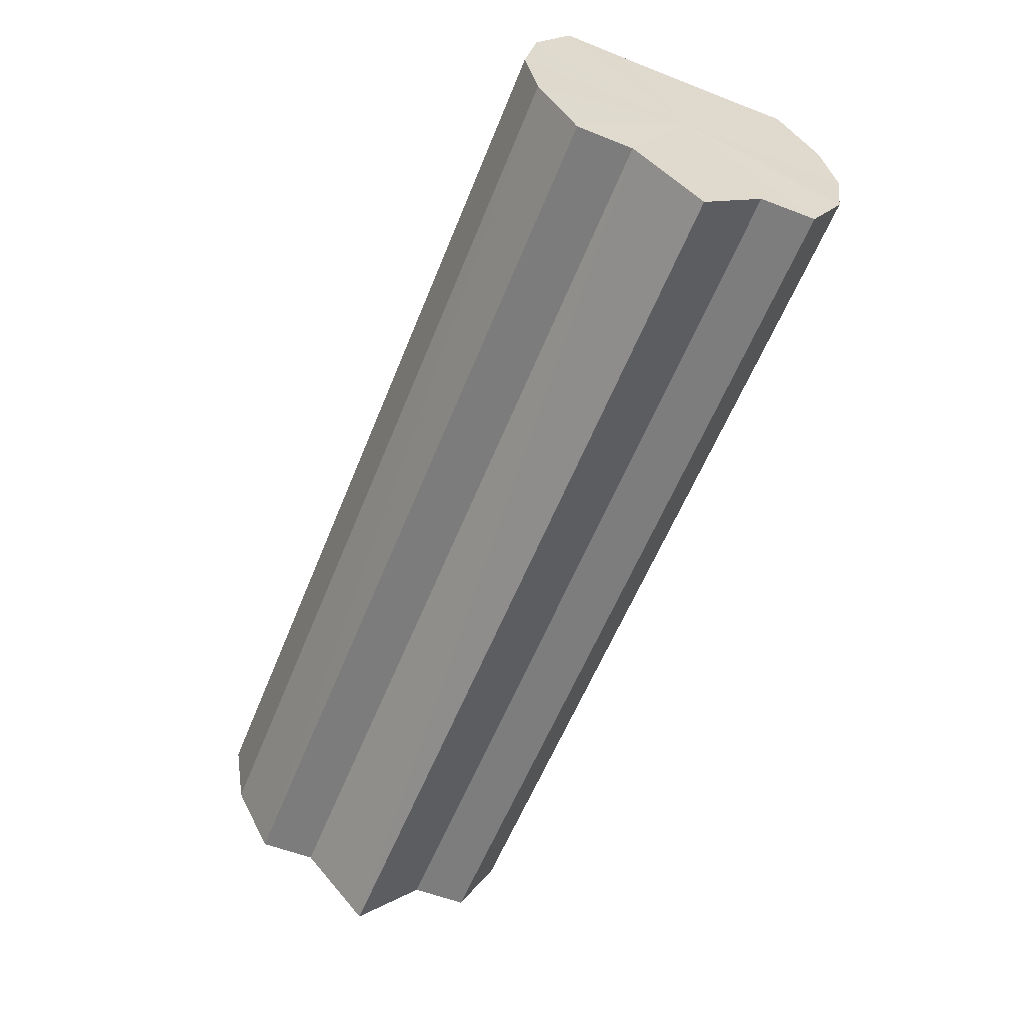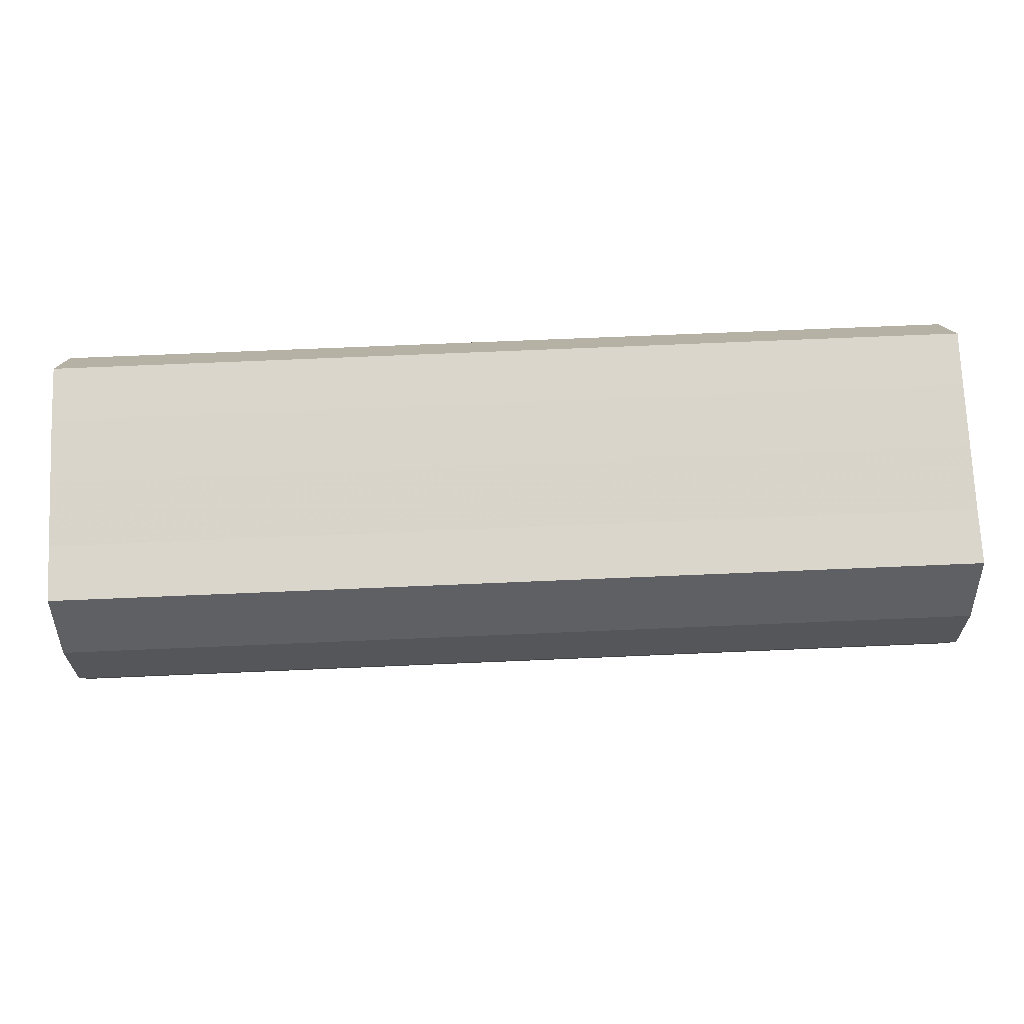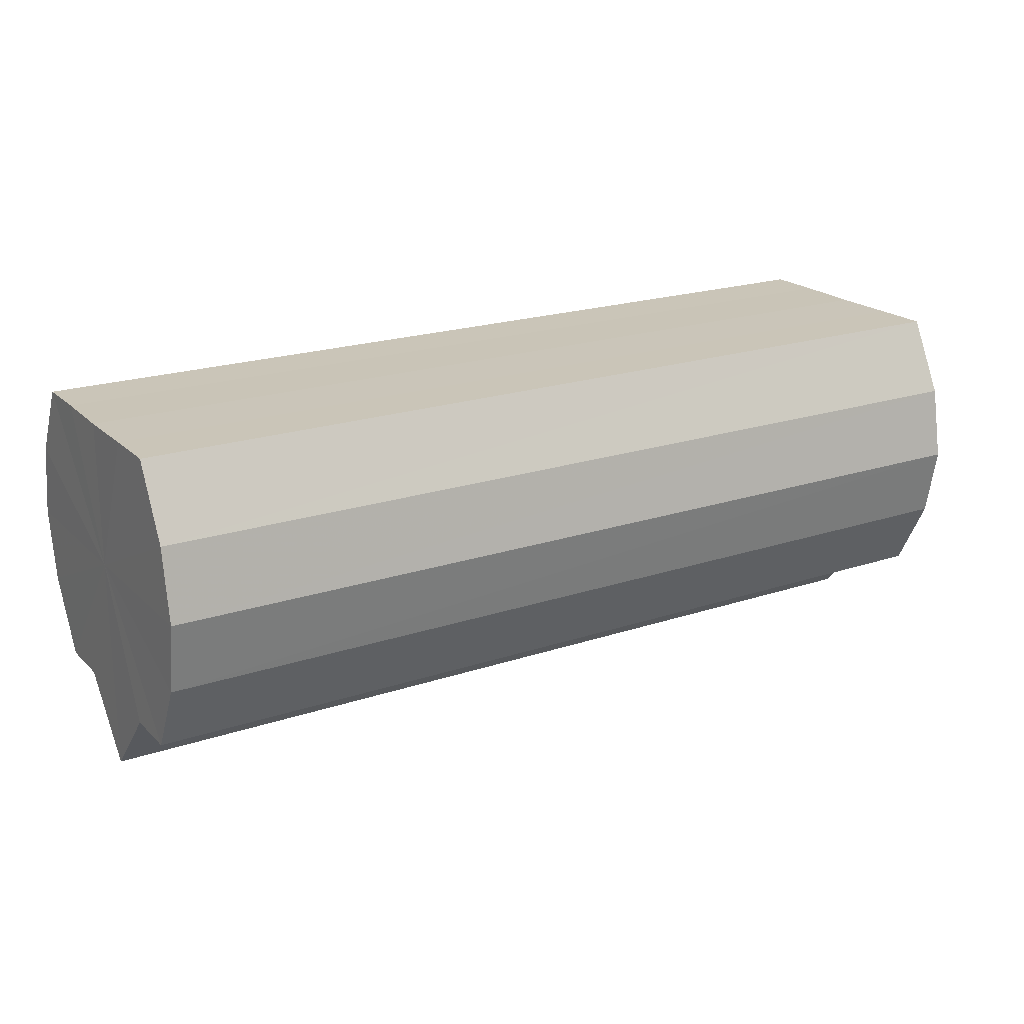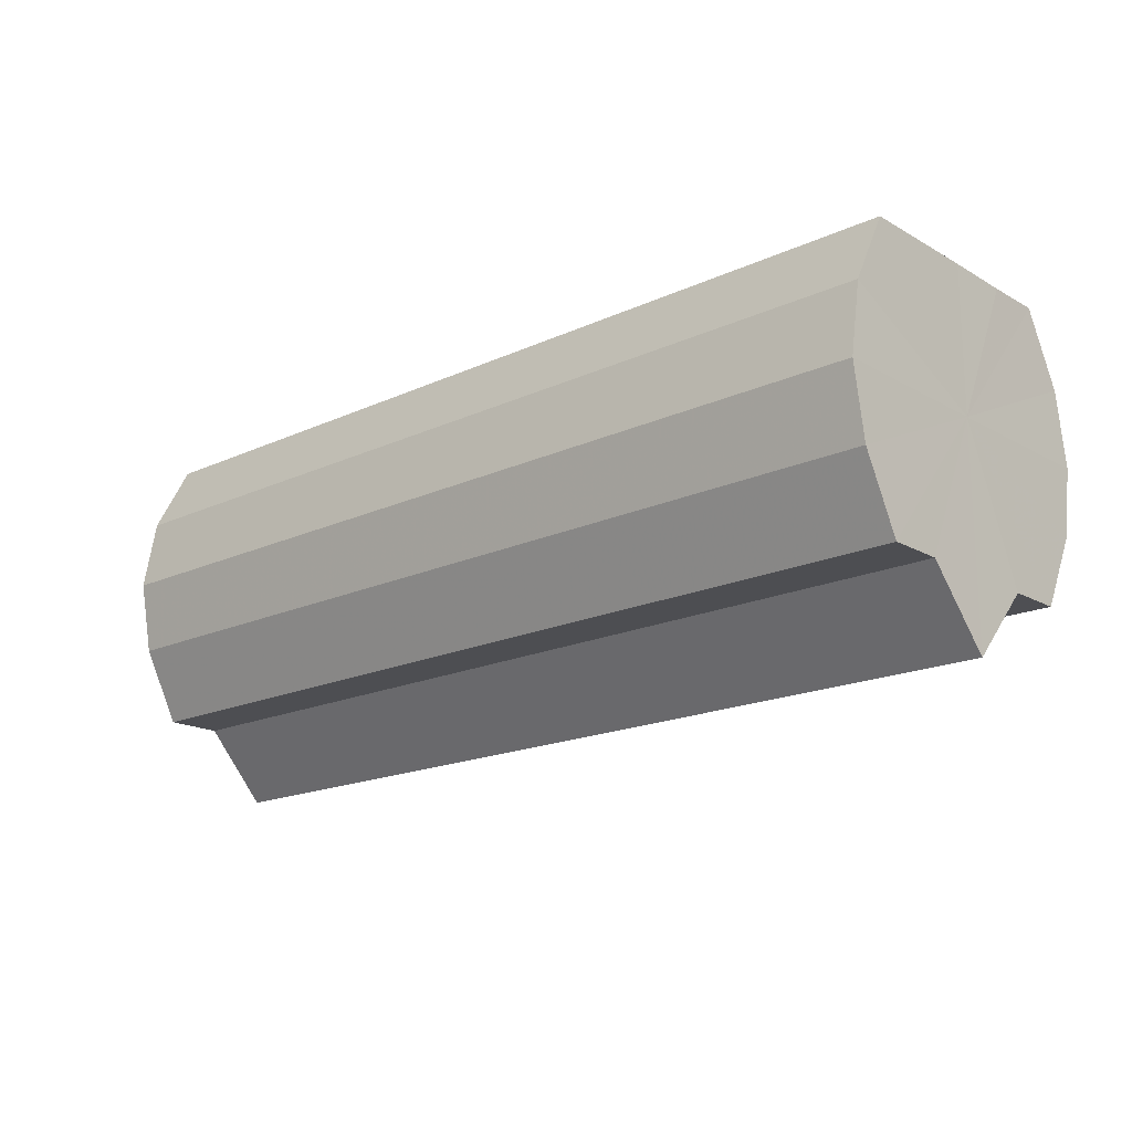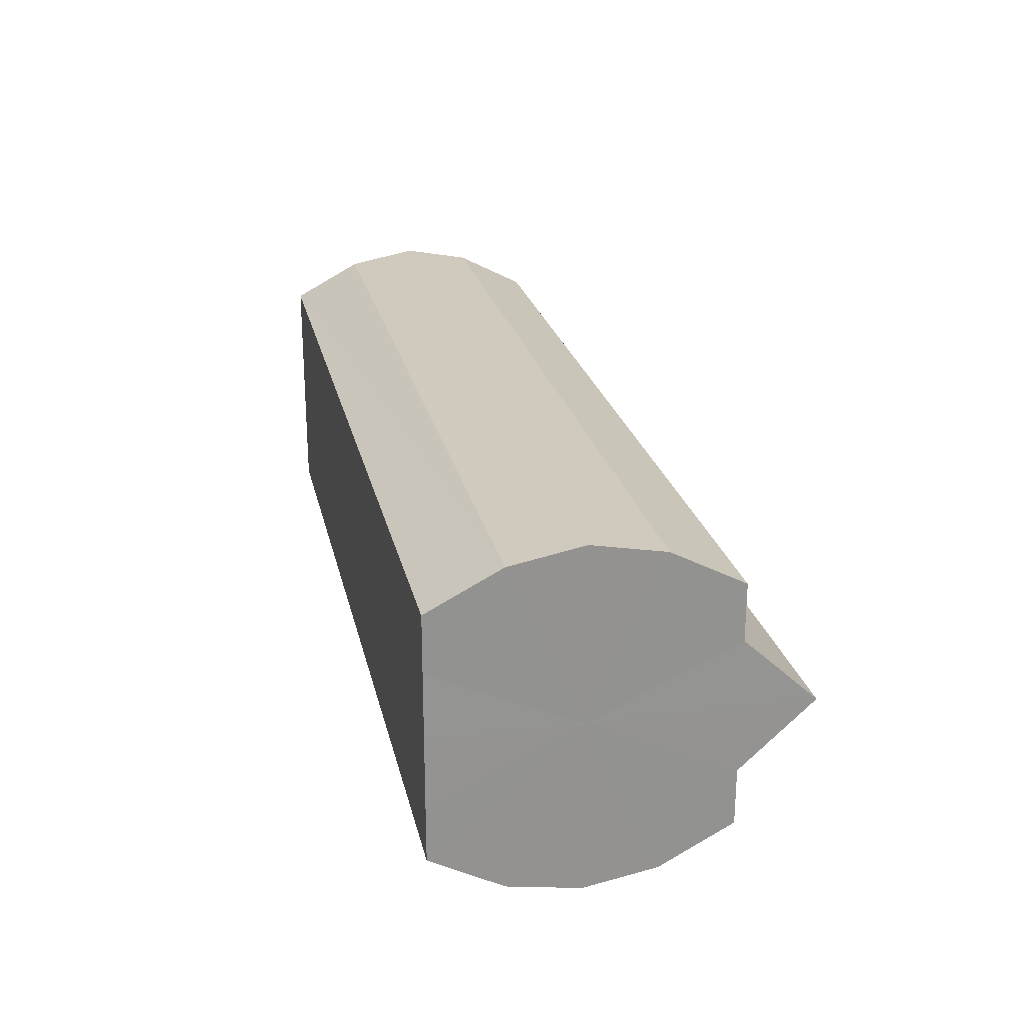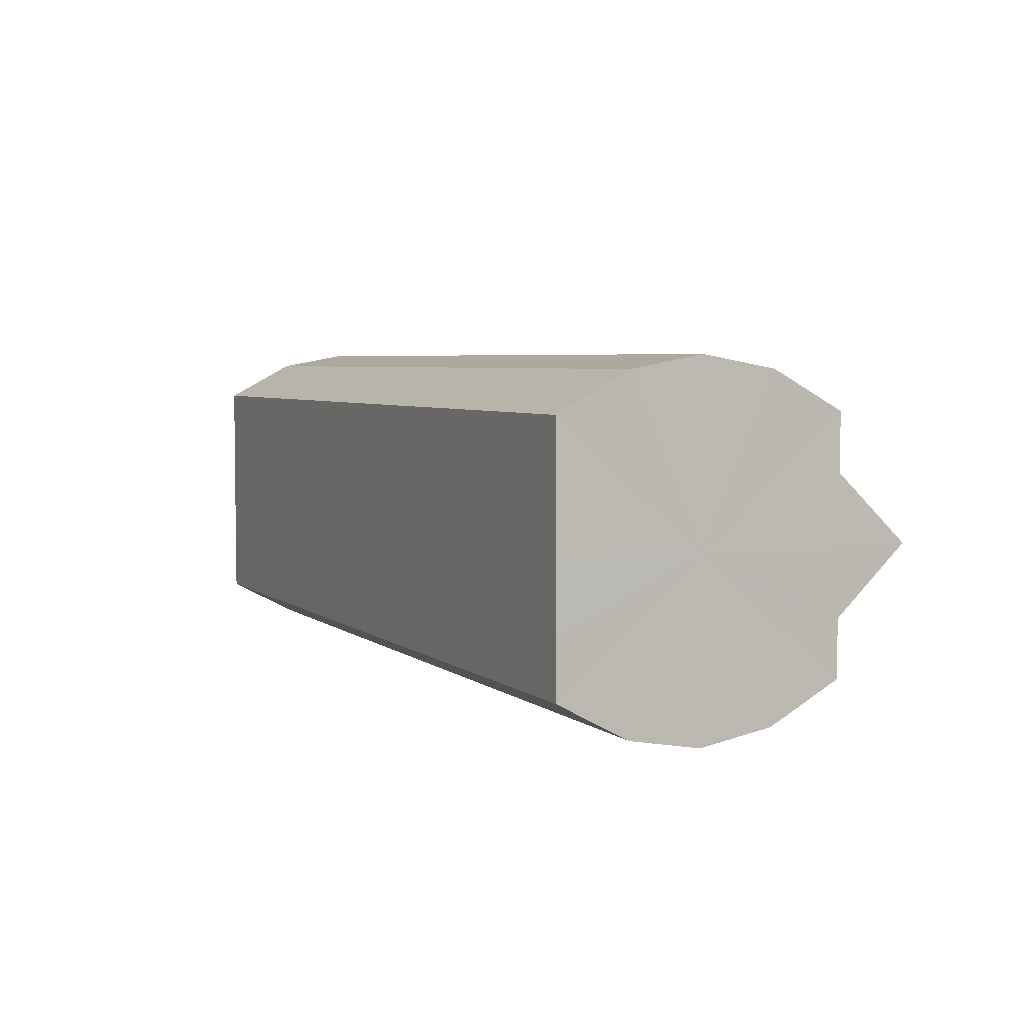
<metadata>
{"format":"obj","ext":"obj","renderer":"f3d","projection":"perspective","resolution":1024,"background":"white","views":[{"elev":-59.1,"azim":-111.9,"up":"+Y"},{"elev":74.4,"azim":-2.4,"up":"+Y"},{"elev":20.4,"azim":148.6,"up":"+Y"},{"elev":-17.6,"azim":-137.9,"up":"+Y"},{"elev":23.7,"azim":-102.3,"up":"+Z"},{"elev":4.7,"azim":-115.2,"up":"+Z"}]}
</metadata>
<code>
o 17859
v 2223 1871 16.27
v 2223 1871 16.27
v 2223 1871 16.27
v 2223 1871 16.26
v 2223 1871 16.27
v 2223 1871 16.27
v 2223 1871 16.27
v 2223 1871 16.25
v 2223 1871 16.26
v 2223 1871 16.26
v 2223 1871 16.26
v 2223 1871 16.24
v 2223 1871 16.25
v 2223 1871 16.25
v 2223 1871 16.25
v 2223 1871 16.24
v 2223 1871 16.24
v 2223 1871 16.24
v 2223 1871 16.24
v 2223 1871 16.23
v 2223 1871 16.24
v 2223 1871 16.22
v 2223 1871 16.23
v 2223 1871 16.25
v 2223 1871 16.25
v 2223 1871 16.22
v 2223 1871 16.22
v 2223 1871 16.22
v 2223 1871 16.22
v 2223 1871 16.26
v 2223 1871 16.26
v 2223 1871 16.23
v 2223 1871 16.22
v 2223 1871 16.24
v 2223 1871 16.23
v 2223 1871 16.24
v 2223 1871 16.24
v 2223 1871 16.27
v 2223 1871 16.27
v 2223 1871 16.27
v 2223 1871 16.27
v 2223 1871 16.27
v 2223 1871 16.27
v 2223 1871 16.26
v 2223 1871 16.26
v 2223 1871 16.25
v 2223 1871 16.25
v 2223 1871 16.24
v 2223 1871 16.24
v 2223 1871 16.24
v 2223 1871 16.24
v 2223 1871 16.23
v 2223 1871 16.23
v 2223 1871 16.22
v 2223 1871 16.22
v 2223 1871 16.22
v 2223 1871 16.22
v 2223 1871 16.22
v 2223 1871 16.22
v 2223 1871 16.23
v 2223 1871 16.23
v 2223 1871 16.24
v 2223 1871 16.24
v 2223 1871 16.24
v 2223 1871 16.24
v 2223 1871 16.24
v 2223 1871 16.24
v 2223 1871 16.25
v 2223 1871 16.23
v 2223 1871 16.26
v 2223 1871 16.22
v 2223 1871 16.27
v 2223 1871 16.22
v 2223 1871 16.27
v 2223 1871 16.22
v 2223 1871 16.27
v 2223 1871 16.23
v 2223 1871 16.26
v 2223 1871 16.24
v 2223 1871 16.25
v 2223 1871 16.24
v 2223 1871 16.24
v 2223 1871 16.27
v 2223 1871 16.27
v 2223 1871 16.27
v 2223 1871 16.26
v 2223 1871 16.26
v 2223 1871 16.25
v 2223 1871 16.25
v 2223 1871 16.24
v 2223 1871 16.24
v 2223 1871 16.24
v 2223 1871 16.24
v 2223 1871 16.23
v 2223 1871 16.23
v 2223 1871 16.22
v 2223 1871 16.22
v 2223 1871 16.22
f 1 2 3
f 2 4 5
f 6 1 7
f 4 8 9
f 10 6 11
f 8 12 13
f 14 10 15
f 12 16 17
f 18 14 19
f 16 20 21
f 20 22 23
f 19 24 25
f 22 26 27
f 26 28 29
f 25 30 31
f 28 32 33
f 32 34 35
f 34 36 37
f 31 38 39
f 39 40 41
f 41 42 43
f 43 44 45
f 45 46 47
f 47 48 49
f 49 50 51
f 51 52 53
f 53 54 55
f 55 56 57
f 57 58 59
f 59 60 61
f 61 62 63
f 63 64 65
f 66 64 67
f 66 68 64
f 66 67 69
f 66 70 68
f 66 69 71
f 66 72 70
f 66 71 73
f 66 74 72
f 66 73 75
f 66 76 74
f 66 75 77
f 66 78 76
f 66 77 79
f 66 80 78
f 66 79 81
f 66 81 80
f 82 83 84
f 82 85 83
f 82 84 86
f 82 87 85
f 82 86 88
f 82 89 87
f 82 88 90
f 82 91 89
f 82 90 92
f 82 93 91
f 82 92 94
f 82 95 93
f 82 94 96
f 82 97 95
f 82 96 98
f 82 98 97

</code>
